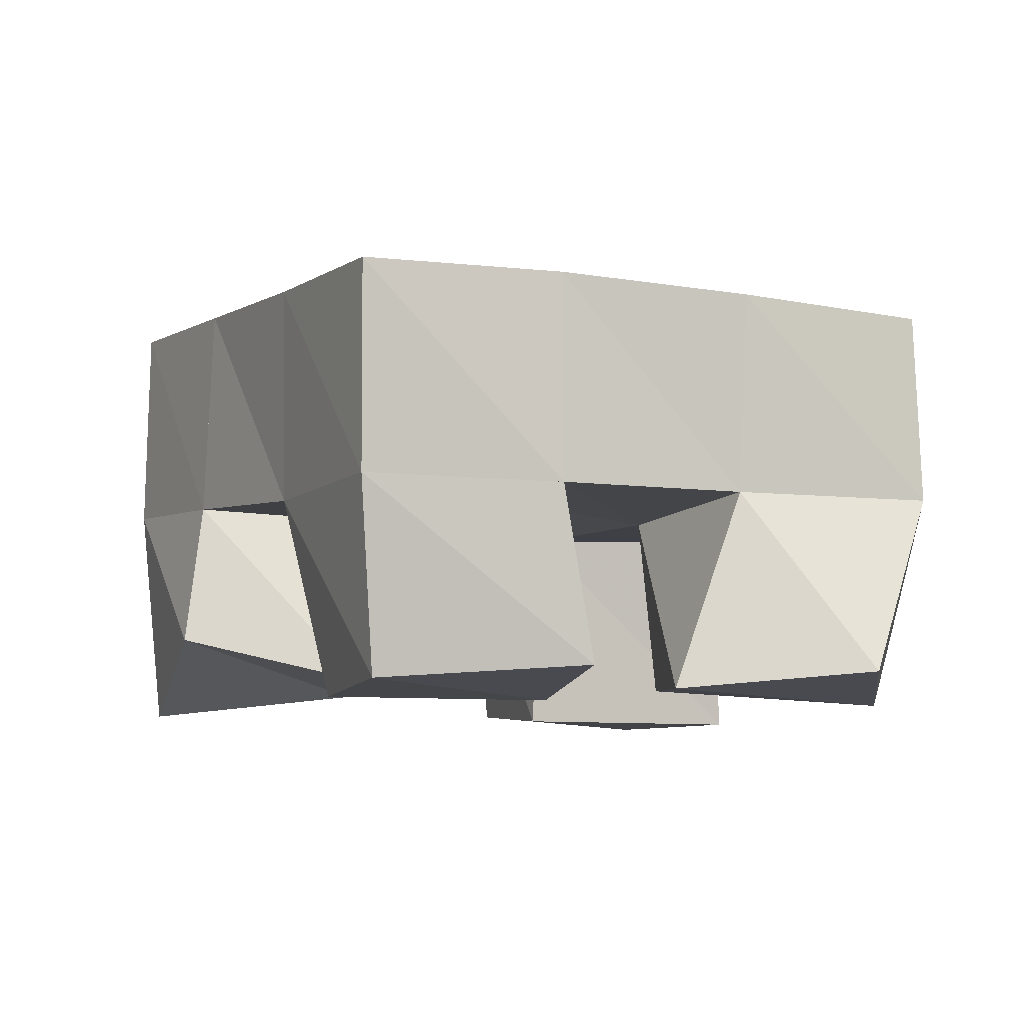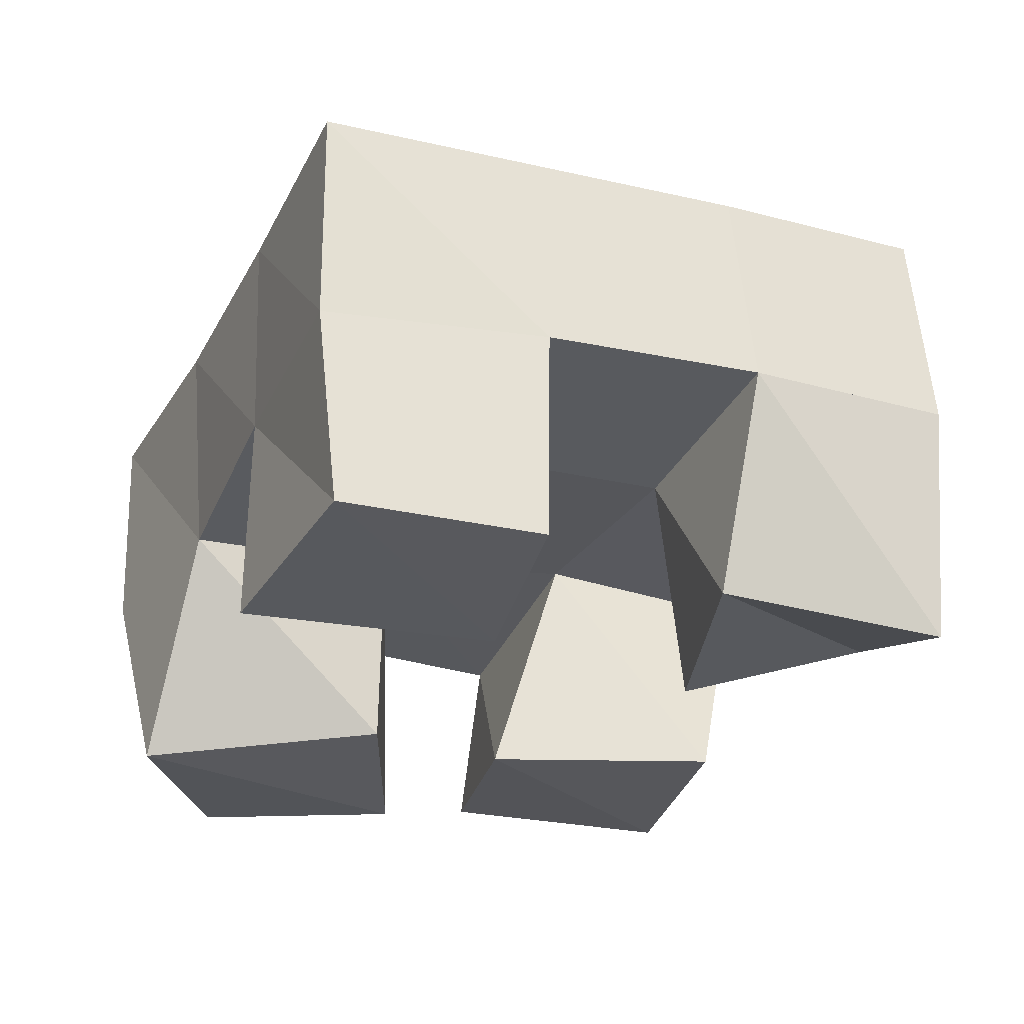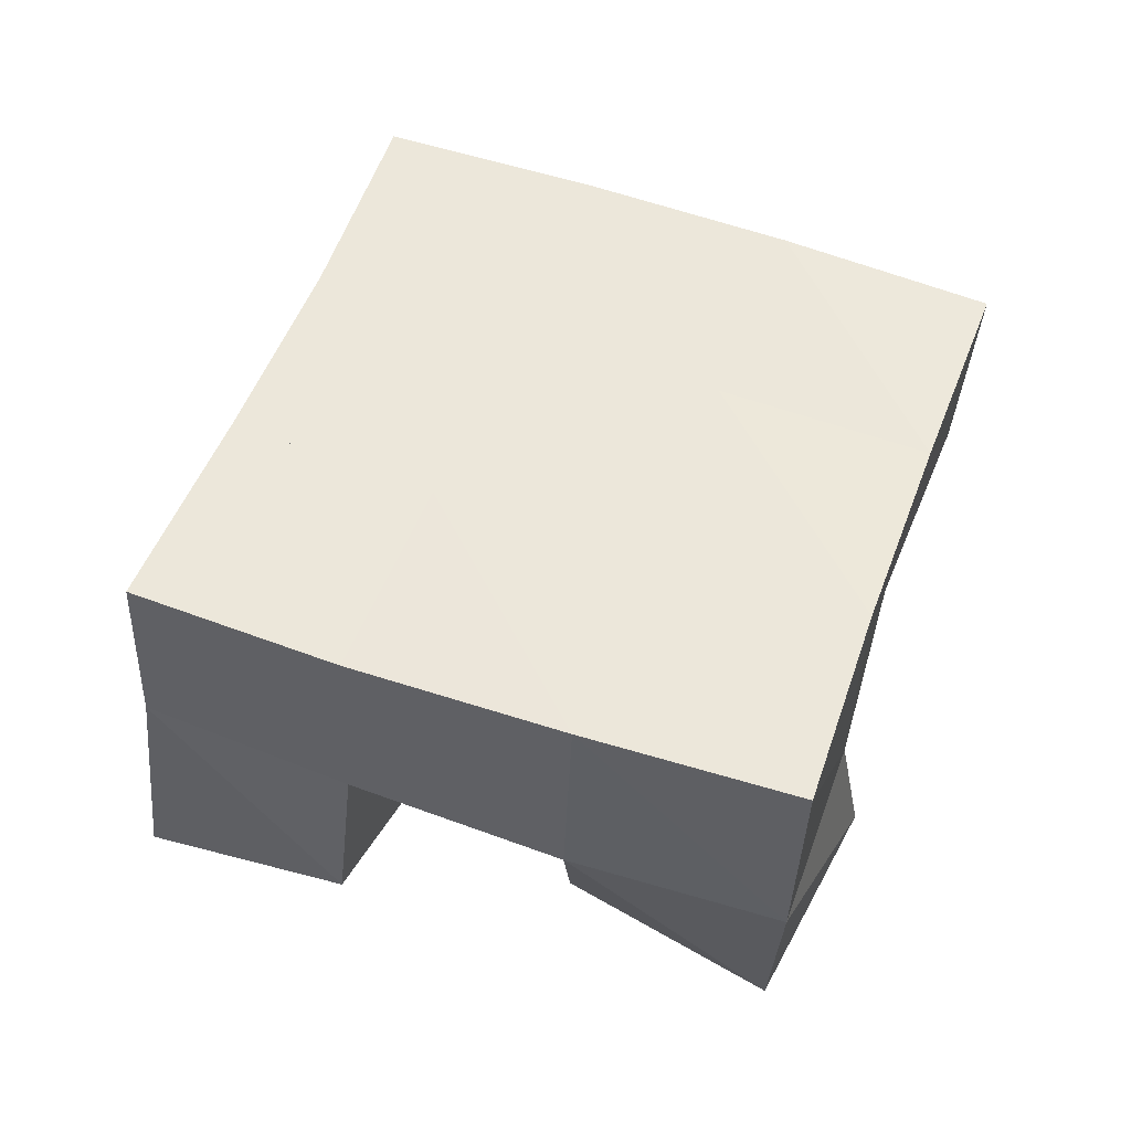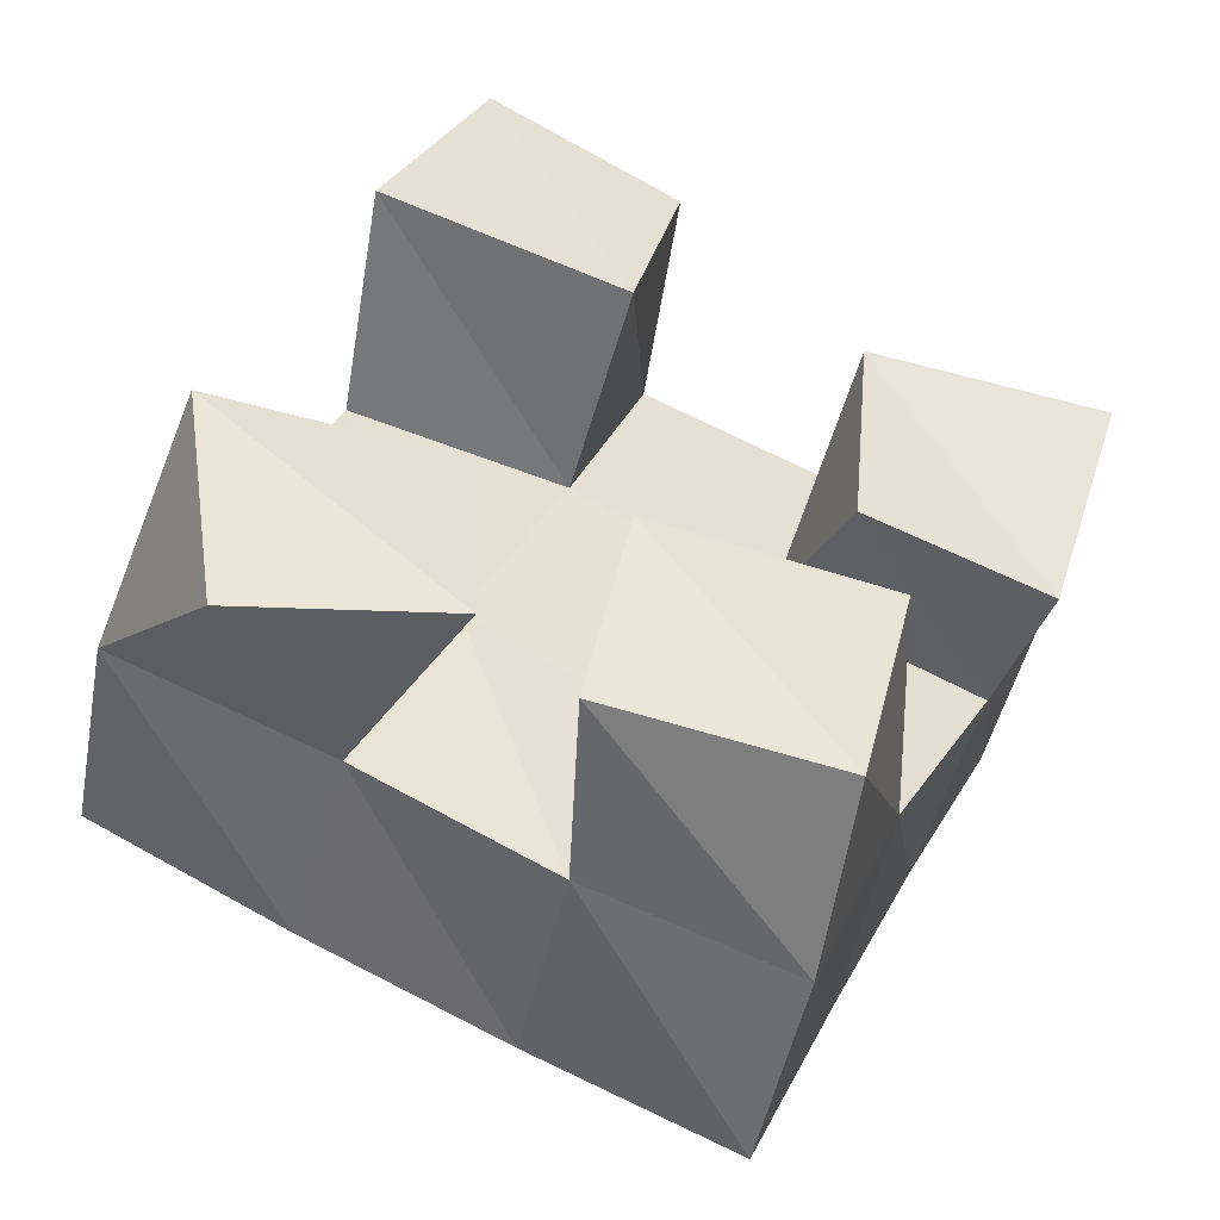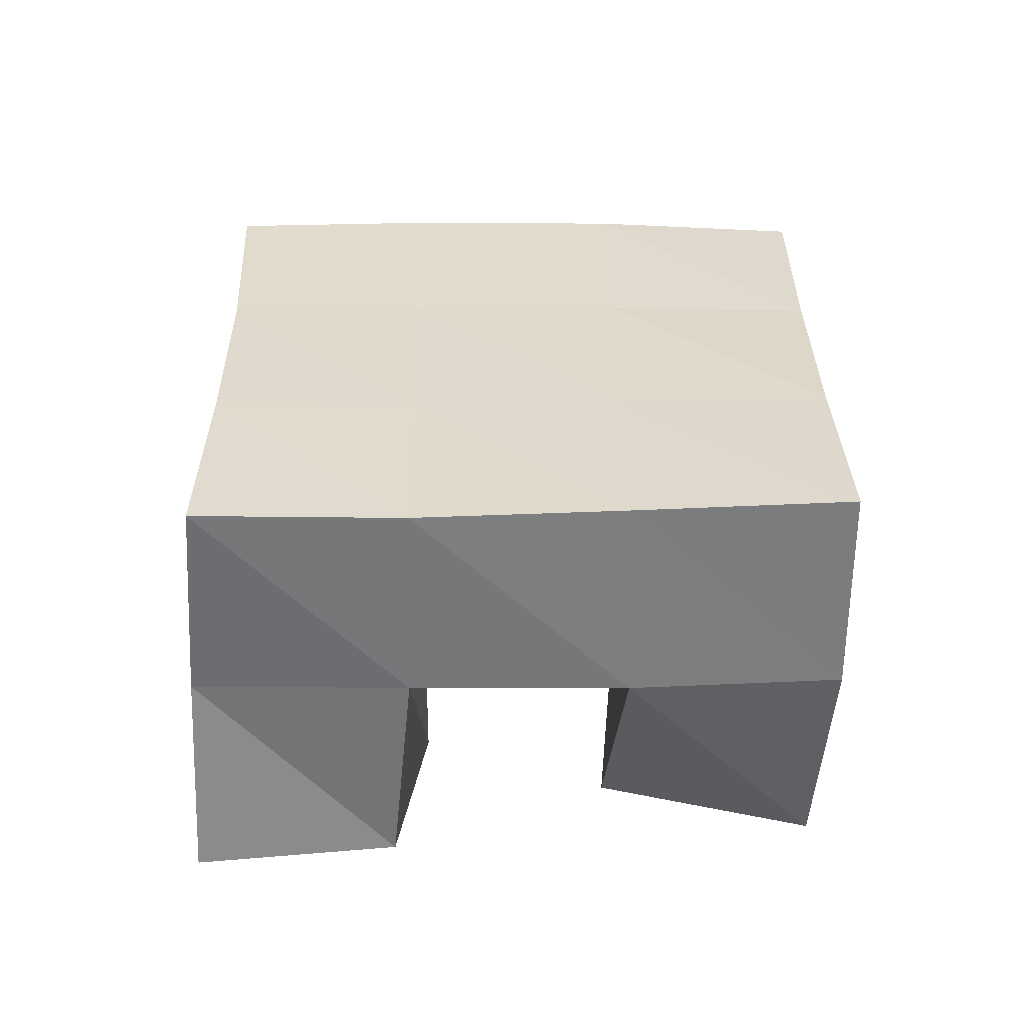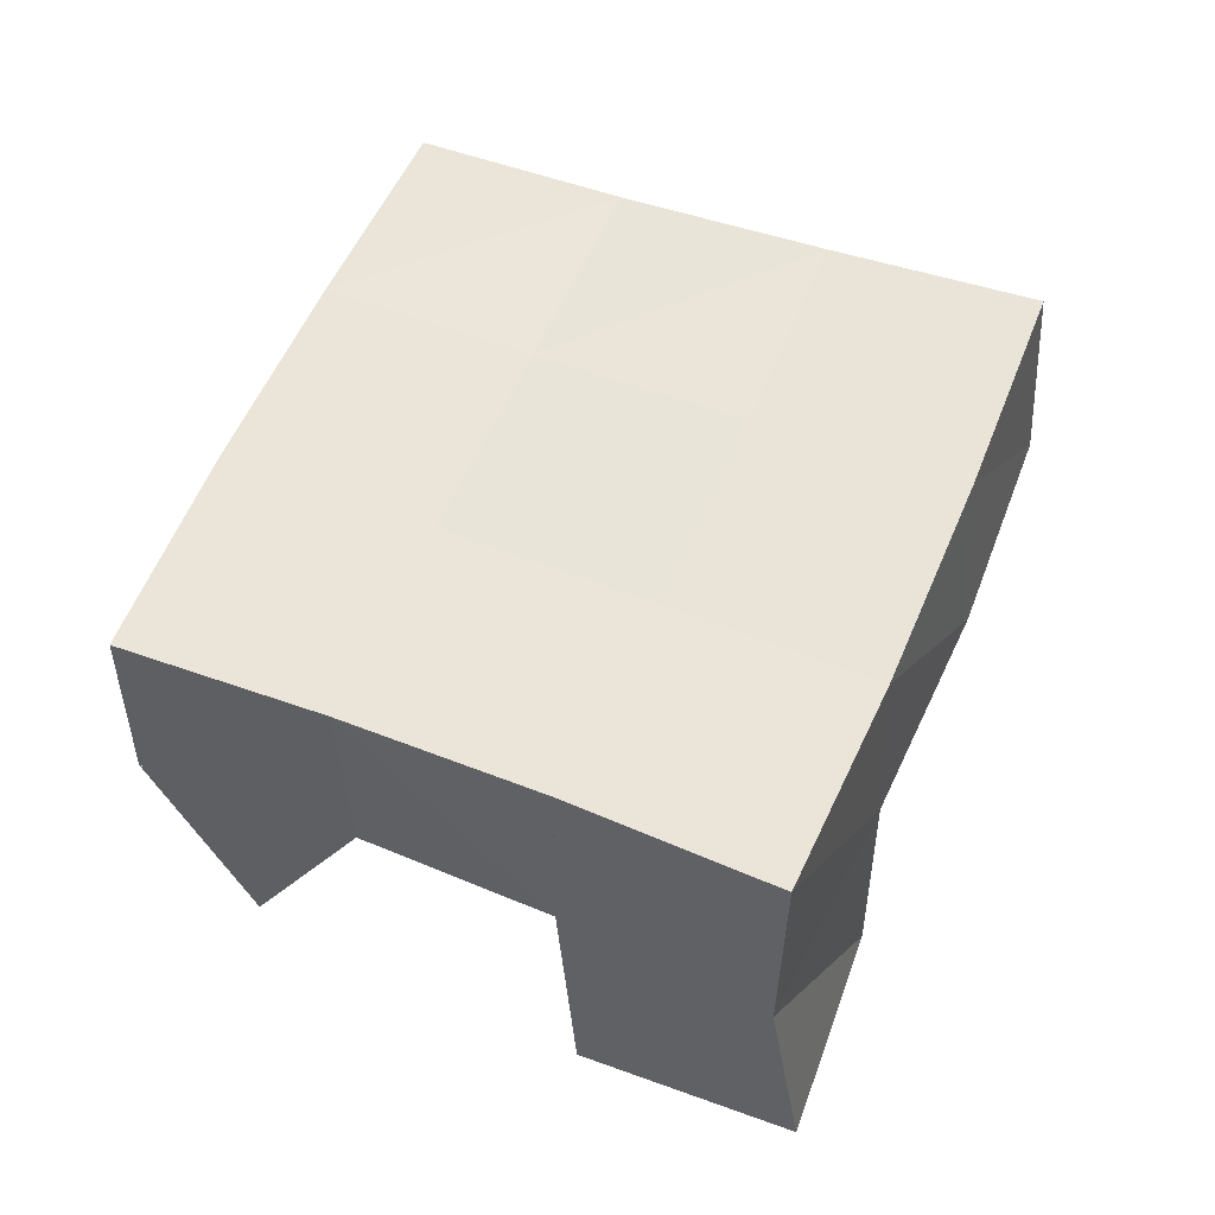
<metadata>
{"format":"obj","ext":"obj","renderer":"f3d","projection":"perspective","resolution":1024,"background":"white","views":[{"elev":-9.5,"azim":178.2,"up":"+Y"},{"elev":62.4,"azim":-3.3,"up":"+Z"},{"elev":56.6,"azim":45.1,"up":"+Y"},{"elev":-47.6,"azim":-12.7,"up":"+Z"},{"elev":36.1,"azim":24.4,"up":"+Y"},{"elev":57.2,"azim":-41.7,"up":"+Y"}]}
</metadata>
<code>
v 2.689 0.1037 -0.1831
v 2.671 0.1494 -0.1508
v 2.736 0.1 -0.178
v 2.719 0.1476 -0.1723
v 2.68 0.1 -0.1295
v 2.695 0.1466 -0.107
v 2.736 0.1034 -0.1316
v 2.74 0.1468 -0.1267
v 2.811 0.1066 -0.123
v 2.807 0.1512 -0.1011
v 2.856 0.1165 -0.1273
v 2.852 0.151 -0.1225
v 2.816 0.107 -0.06931
v 2.828 0.1554 -0.05542
v 2.867 0.1002 -0.08446
v 2.873 0.1555 -0.07919
v 2.71 0.1006 -0.05333
v 2.713 0.152 -0.06245
v 2.765 0.1 -0.07345
v 2.762 0.1498 -0.07841
v 2.734 0.1023 -0.00729
v 2.731 0.1525 -0.01579
v 2.777 0.1043 -0.0308
v 2.78 0.1547 -0.03461
v 2.756 0.1042 -0.1906
v 2.763 0.1456 -0.1955
v 2.806 0.1 -0.203
v 2.808 0.1445 -0.2124
v 2.765 0.1 -0.1438
v 2.783 0.1513 -0.1459
v 2.818 0.1 -0.1531
v 2.828 0.1461 -0.1649
v 2.672 0.1958 -0.1516
v 2.717 0.1957 -0.1743
v 2.694 0.1977 -0.1078
v 2.739 0.1976 -0.1289
v 2.714 0.2007 -0.06356
v 2.76 0.2002 -0.08295
v 2.734 0.2029 -0.01732
v 2.78 0.2029 -0.03742
v 2.763 0.195 -0.1958
v 2.784 0.1977 -0.1498
v 2.805 0.2009 -0.1041
v 2.826 0.2043 -0.05967
v 2.808 0.1921 -0.217
v 2.829 0.1961 -0.1716
v 2.85 0.2009 -0.1269
v 2.872 0.205 -0.08298
f 1 2 4
f 3 1 4
f 2 6 8
f 4 2 8
f 6 5 7
f 8 6 7
f 5 1 3
f 7 5 3
f 8 7 3
f 4 8 3
f 2 1 5
f 6 2 5
f 9 10 12
f 11 9 12
f 10 14 16
f 12 10 16
f 14 13 15
f 16 14 15
f 13 9 11
f 15 13 11
f 16 15 11
f 12 16 11
f 10 9 13
f 14 10 13
f 17 18 20
f 19 17 20
f 18 22 24
f 20 18 24
f 22 21 23
f 24 22 23
f 21 17 19
f 23 21 19
f 24 23 19
f 20 24 19
f 18 17 21
f 22 18 21
f 25 26 28
f 27 25 28
f 26 30 32
f 28 26 32
f 30 29 31
f 32 30 31
f 29 25 27
f 31 29 27
f 32 31 27
f 28 32 27
f 26 25 29
f 30 26 29
f 2 33 34
f 4 2 34
f 33 35 36
f 34 33 36
f 35 6 8
f 36 35 8
f 6 2 4
f 8 6 4
f 36 8 4
f 34 36 4
f 33 2 6
f 35 33 6
f 6 35 36
f 8 6 36
f 35 37 38
f 36 35 38
f 37 18 20
f 38 37 20
f 18 6 8
f 20 18 8
f 38 20 8
f 36 38 8
f 35 6 18
f 37 35 18
f 18 37 38
f 20 18 38
f 37 39 40
f 38 37 40
f 39 22 24
f 40 39 24
f 22 18 20
f 24 22 20
f 40 24 20
f 38 40 20
f 37 18 22
f 39 37 22
f 4 34 41
f 26 4 41
f 34 36 42
f 41 34 42
f 36 8 30
f 42 36 30
f 8 4 26
f 30 8 26
f 42 30 26
f 41 42 26
f 34 4 8
f 36 34 8
f 8 36 42
f 30 8 42
f 36 38 43
f 42 36 43
f 38 20 10
f 43 38 10
f 20 8 30
f 10 20 30
f 43 10 30
f 42 43 30
f 36 8 20
f 38 36 20
f 20 38 43
f 10 20 43
f 38 40 44
f 43 38 44
f 40 24 14
f 44 40 14
f 24 20 10
f 14 24 10
f 44 14 10
f 43 44 10
f 38 20 24
f 40 38 24
f 26 41 45
f 28 26 45
f 41 42 46
f 45 41 46
f 42 30 32
f 46 42 32
f 30 26 28
f 32 30 28
f 46 32 28
f 45 46 28
f 41 26 30
f 42 41 30
f 30 42 46
f 32 30 46
f 42 43 47
f 46 42 47
f 43 10 12
f 47 43 12
f 10 30 32
f 12 10 32
f 47 12 32
f 46 47 32
f 42 30 10
f 43 42 10
f 10 43 47
f 12 10 47
f 43 44 48
f 47 43 48
f 44 14 16
f 48 44 16
f 14 10 12
f 16 14 12
f 48 16 12
f 47 48 12
f 43 10 14
f 44 43 14

</code>
